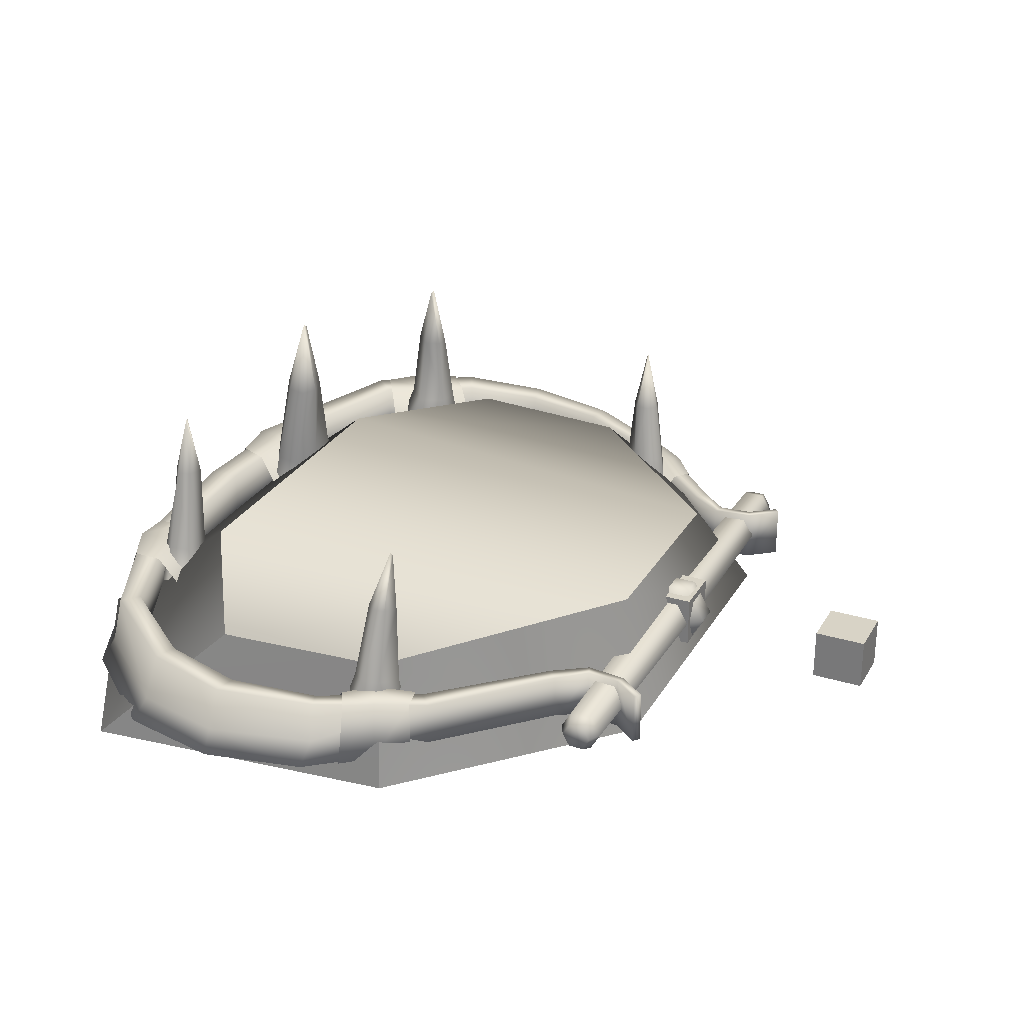
<metadata>
{"format":"obj","ext":"obj","renderer":"f3d","projection":"perspective","resolution":1024,"background":"white","views":[{"elev":28.0,"azim":-65.2,"up":"+Y"}]}
</metadata>
<code>
v  0.05 -0.05 0.05
v  0.05 0.05 0.05
v  -0.05 0.05 0.05
v  -0.05 -0.05 0.05
v  0.05 0.05 -0.05
v  -0.05 0.05 -0.05
v  0.05 -0.05 -0.05
v  -0.05 -0.05 -0.05
g pivot
f 1 2 3 4
f 2 5 6 3
f 5 7 8 6
f 7 1 4 8
f 7 5 2 1
f 4 3 6 8
v  -0.05 -0.0439 -0.3259
v  0.05 -0.0439 -0.3259
v  0.05 0.0561 -0.3259
v  -0.05 0.0561 -0.3259
v  0.05 0.0561 -0.4259
v  0.05 -0.0439 -0.4259
v  -0.05 -0.0439 -0.4259
v  -0.05 0.0561 -0.4259
g arm_atch
f 9 10 11 12
f 13 14 15 16
f 11 13 16 12
f 10 14 13 11
f 9 15 14 10
f 12 16 15 9
v  0.095 0.0008 -0.3713
v  0.105 0.0008 -0.3713
v  0.105 0.0108 -0.3713
v  0.095 0.0108 -0.3713
v  0.105 0.0108 -0.3813
v  0.105 0.0008 -0.3813
v  0.095 0.0008 -0.3813
v  0.095 0.0108 -0.3813
g arm_atch_rotx
f 17 18 19 20
f 21 22 23 24
f 19 21 24 20
f 18 22 21 19
f 17 23 22 18
f 20 24 23 17
v  -0.005 0.0011 -0.4712
v  0.005 0.0011 -0.4712
v  0.005 0.0111 -0.4712
v  -0.005 0.0111 -0.4712
v  0.005 0.0111 -0.4812
v  0.005 0.0011 -0.4812
v  -0.005 0.0011 -0.4812
v  -0.005 0.0111 -0.4812
g arm_atch_roty
f 25 26 27 28
f 29 30 31 32
f 27 29 32 28
f 26 30 29 27
f 25 31 30 26
f 28 32 31 25
v  -0.5318 0.0237 -0.3886
v  -0.5069 0.0354 -0.3953
v  -0.5069 0.0001 -0.4157
v  -0.5318 0 -0.4023
v  -0.5318 0.0237 -0.3612
v  -0.5069 0.0354 -0.3546
v  -0.5318 0 -0.3475
v  -0.5069 0.0001 -0.3342
v  -0.5318 -0.0237 -0.3612
v  -0.5069 -0.0352 -0.3546
v  -0.5318 -0.0237 -0.3886
v  -0.5069 -0.0352 -0.3953
v  0.5129 0.3316 -0.6486
v  0.497 0.2124 -0.6187
v  0.5188 0.2126 -0.6242
v  0.478 0.2135 -0.6353
v  0.5168 0.3251 -0.6529
v  0.5333 0.2117 -0.6514
v  0.4871 0.0909 -0.5983
v  0.5211 0.0894 -0.61
v  0.4614 0.0923 -0.6207
v  0.5479 0.0887 -0.6516
v  0.5587 -0.0643 -0.678
v  0.5534 -0.0709 -0.6378
v  0.5201 -0.1092 -0.657
v  0.5357 -0.0943 -0.6786
v  0.535 -0.0614 -0.6992
v  0.5601 0.0115 -0.6766
v  0.5271 0.0146 -0.7067
v  0.5068 0.091 -0.6876
v  0.474 -0.0649 -0.5826
v  0.4759 -0.0919 -0.6101
v  0.4906 -0.1021 -0.6236
v  0.5094 -0.0701 -0.5965
v  0.5548 0.0065 -0.6376
v  0.4397 0.0142 -0.612
v  0.4704 0.0123 -0.5841
v  0.513 0.0079 -0.596
v  0.479 0.2149 -0.659
v  0.504 0.2128 -0.6741
v  0.4666 0.0925 -0.6577
v  0.4947 -0.0635 -0.6921
v  0.4517 -0.0636 -0.6024
v  0.4567 -0.0656 -0.6453
v  0.4864 0.0144 -0.7031
v  0.4464 0.0133 -0.6549
v  0.5628 0.3746 -1.222
v  0.5965 0.2443 -1.22
v  0.5927 0.2477 -1.244
v  0.5767 0.2424 -1.201
v  0.5587 0.3682 -1.228
v  0.5647 0.2487 -1.262
v  0.6216 0.0939 -1.216
v  0.6123 0.0974 -1.253
v  0.5948 0.0912 -1.19
v  0.5699 0.1003 -1.286
v  0.5383 -0.0659 -1.305
v  0.5814 -0.0733 -1.296
v  0.5584 -0.1104 -1.27
v  0.536 -0.0907 -1.283
v  0.5129 -0.0666 -1.281
v  0.546 0.0188 -1.314
v  0.5101 0.0168 -1.281
v  0.5269 0.0961 -1.246
v  0.6333 -0.0784 -1.204
v  0.6042 -0.1084 -1.213
v  0.5914 -0.1129 -1.233
v  0.6218 -0.0788 -1.245
v  0.5877 0.0131 -1.305
v  0.604 0.004 -1.178
v  0.6372 0.0069 -1.208
v  0.6287 0.0086 -1.256
v  0.5511 0.2438 -1.204
v  0.5372 0.2452 -1.233
v  0.5553 0.0919 -1.199
v  0.5167 -0.0749 -1.238
v  0.6096 -0.0806 -1.183
v  0.5682 -0.0825 -1.192
v  0.5036 0.0092 -1.23
v  0.5518 0.0023 -1.182
v  0.1472 0.4248 -1.34
v  0.1249 0.2638 -1.339
v  0.1483 0.2668 -1.319
v  0.128 0.2667 -1.373
v  0.1565 0.4175 -1.339
v  0.1907 0.2727 -1.332
v  0.1121 0.0883 -1.359
v  0.1526 0.0916 -1.33
v  0.1162 0.0922 -1.406
v  0.205 0.098 -1.323
v  0.2361 0.1037 -1.343
v  0.3091 -0.0235 -1.353
v  0.242 -0.0464 -1.319
v  0.254 -0.1323 -1.347
v  0.3158 -0.0705 -1.365
v  0.3158 -0.0632 -1.415
v  0.315 -0.0153 -1.414
v  0.266 0.0172 -1.344
v  0.272 0.0236 -1.401
v  0.2406 0.108 -1.394
v  0.0645 -0.0595 -1.379
v  0.0903 -0.0932 -1.386
v  0.142 -0.1213 -1.359
v  0.1276 -0.061 -1.339
v  0.2231 0.004 -1.321
v  0.1107 -0.0004 -1.422
v  0.1051 -0.0051 -1.369
v  0.1493 -0.0049 -1.334
v  0.1548 0.2731 -1.391
v  0.1919 0.2749 -1.367
v  0.1615 0.1 -1.43
v  0.2138 0.1065 -1.423
v  0.2625 -0.1197 -1.435
v  0.2543 -0.0293 -1.445
v  0.0702 -0.0544 -1.437
v  0.0953 -0.0887 -1.437
v  0.1387 -0.05 -1.453
v  0.1499 -0.1148 -1.445
v  0.2352 0.0172 -1.435
v  0.1565 0.0042 -1.442
v  -0.5631 0.3332 -0.7502
v  -0.6086 0.2274 -0.7662
v  -0.6033 0.2264 -0.7458
v  -0.5933 0.2262 -0.7842
v  -0.56 0.3265 -0.7466
v  -0.578 0.2213 -0.7325
v  -0.6397 0.0811 -0.7817
v  -0.6287 0.0776 -0.7499
v  -0.6189 0.0795 -0.806
v  -0.5899 0.0704 -0.7253
v  -0.583 -0.0881 -0.7327
v  -0.6213 -0.0882 -0.7373
v  -0.6102 -0.1122 -0.7692
v  -0.5867 -0.1061 -0.7547
v  -0.5631 -0.0882 -0.7552
v  -0.5781 -0.0051 -0.7151
v  -0.55 -0.0062 -0.7464
v  -0.5566 0.0678 -0.7644
v  -0.6725 -0.0733 -0.811
v  -0.6503 -0.0991 -0.8098
v  -0.6399 -0.1081 -0.7964
v  -0.6599 -0.0807 -0.778
v  -0.615 -0.0038 -0.7196
v  -0.6388 0.0087 -0.8273
v  -0.6646 0.0107 -0.7982
v  -0.6539 0.0042 -0.7584
v  -0.5711 0.224 -0.7836
v  -0.5571 0.2194 -0.7603
v  -0.5846 0.0742 -0.8017
v  -0.5704 -0.0885 -0.7929
v  -0.6541 -0.0747 -0.8322
v  -0.6146 -0.083 -0.828
v  -0.549 -0.0059 -0.7916
v  -0.5943 0.0007 -0.8286
v  -0.2881 0.3738 -1.376
v  -0.279 0.2519 -1.396
v  -0.2997 0.256 -1.404
v  -0.2727 0.251 -1.372
v  -0.2948 0.3683 -1.375
v  -0.3251 0.259 -1.384
v  -0.2749 0.0828 -1.413
v  -0.3092 0.0878 -1.423
v  -0.2663 0.0815 -1.38
v  -0.3462 0.093 -1.414
v  -0.3624 0.0953 -1.393
v  -0.4217 -0.0024 -1.39
v  -0.3785 -0.016 -1.423
v  -0.3824 -0.084 -1.407
v  -0.418 -0.039 -1.375
v  -0.4058 -0.038 -1.34
v  -0.4035 -0.0017 -1.336
v  -0.3857 0.0248 -1.392
v  -0.376 0.0245 -1.352
v  -0.3531 0.094 -1.357
v  -0.243 -0.0309 -1.424
v  -0.2602 -0.0571 -1.416
v  -0.3029 -0.0762 -1.424
v  -0.2957 -0.0286 -1.436
v  -0.3625 0.0218 -1.419
v  -0.2622 0.0099 -1.379
v  -0.2711 0.0111 -1.416
v  -0.3096 0.0142 -1.429
v  -0.2865 0.2541 -1.353
v  -0.3174 0.2574 -1.36
v  -0.2911 0.0851 -1.353
v  -0.3282 0.0904 -1.344
v  -0.3667 -0.0824 -1.344
v  -0.3554 -0.0148 -1.331
v  -0.236 -0.0322 -1.383
v  -0.2514 -0.0583 -1.381
v  -0.2757 -0.0306 -1.356
v  -0.2875 -0.0791 -1.364
v  -0.3429 0.0214 -1.338
v  -0.2884 0.0114 -1.354
v  -0.0238 0.0647 -0.4126
v  -0.0238 0.0011 -0.4493
v  -0.0449 0.0011 -0.4237
v  -0.0449 0.0425 -0.3998
v  -0.0238 0.0647 -0.3391
v  -0.0449 0.0425 -0.352
v  -0.0238 0.0011 -0.3024
v  -0.0449 0.0011 -0.328
v  -0.0238 -0.0625 -0.4126
v  -0.0449 -0.0403 -0.3998
v  0.0187 -0.0625 -0.3391
v  0.0187 -0.0625 -0.4126
v  0.0432 -0.0403 -0.3998
v  0.0432 -0.0403 -0.352
v  0.0432 0.0011 -0.328
v  0.0187 0.0011 -0.3024
v  0.0432 0.0425 -0.3998
v  0.0432 0.0011 -0.4237
v  0.0187 0.0011 -0.4493
v  0.0187 0.0647 -0.4126
v  0.0432 0.0425 -0.352
v  0.0187 0.0647 -0.3391
v  -0.0238 -0.0625 -0.3391
v  -0.0449 -0.0403 -0.352
v  -0.4273 -0.0512 -0.2975
v  -0.4273 0.0512 -0.2975
v  -0.3899 0.0512 -0.3477
v  -0.3899 -0.0512 -0.3477
v  -0.4159 0.0512 -0.2873
v  -0.3741 0.0512 -0.3406
v  -0.4159 -0.0512 -0.2873
v  -0.3741 -0.0512 -0.3406
v  -0.3846 0.0512 -0.4114
v  -0.3846 -0.0512 -0.4114
v  -0.3649 0.0512 -0.4178
v  -0.3649 -0.0512 -0.4178
v  -0.6221 -0.0512 -0.6474
v  -0.6221 0.0512 -0.6474
v  -0.7416 -0.0128 -0.8397
v  -0.5911 0.0512 -0.6738
v  -0.6907 0.0573 -0.8551
v  -0.7203 0.0573 -0.8448
v  -0.5911 -0.0512 -0.6738
v  -0.6907 -0.0512 -0.8551
v  -0.7786 -0.0512 -0.8448
v  -0.7602 0.0636 -1.036
v  -0.7869 -0.0128 -1.041
v  -0.7176 0.0636 -1.025
v  -0.7176 -0.0512 -1.025
v  -0.8185 -0.0512 -1.036
v  -0.723 0.0758 -1.196
v  -0.7492 -0.0096 -1.21
v  -0.6822 0.0758 -1.181
v  -0.6822 -0.0512 -1.181
v  -0.7769 -0.0512 -1.227
v  -0.5826 0.0861 -1.374
v  -0.597 -0.0027 -1.388
v  -0.5529 0.0861 -1.345
v  -0.5529 -0.0512 -1.345
v  -0.6128 -0.0512 -1.413
v  -0.3443 0.0901 -1.479
v  -0.3438 -0.0065 -1.492
v  -0.3253 0.0901 -1.428
v  -0.3253 -0.0512 -1.428
v  -0.3443 -0.0512 -1.53
v  0 0.0856 -1.512
v  0 -0.0019 -1.532
v  0 0.0856 -1.453
v  0 -0.0512 -1.453
v  0 -0.0512 -1.567
v  -0.43 -0.0512 -0.4637
v  -0.43 0.0512 -0.4637
v  -0.4099 0.0512 -0.4843
v  -0.4099 -0.0512 -0.4843
v  0.4273 -0.0512 -0.2975
v  0.3899 -0.0512 -0.3477
v  0.3899 0.0512 -0.3477
v  0.4273 0.0512 -0.2975
v  0.3741 0.0512 -0.3406
v  0.4159 0.0512 -0.2873
v  0.3741 -0.0512 -0.3406
v  0.4159 -0.0512 -0.2873
v  0.3846 -0.0512 -0.4114
v  0.3846 0.0512 -0.4114
v  0.3649 0.0512 -0.4178
v  0.3649 -0.0512 -0.4178
v  0.6221 -0.0512 -0.6474
v  0.7554 0 -0.8397
v  0.6221 0.0512 -0.6474
v  0.7338 0.0573 -0.8448
v  0.6907 0.0573 -0.8551
v  0.5911 0.0512 -0.6738
v  0.5911 -0.0512 -0.6738
v  0.6907 -0.0512 -0.8551
v  0.7921 -0.0512 -0.8448
v  0.7985 0 -1.041
v  0.7716 0.0636 -1.036
v  0.7176 0.0636 -1.025
v  0.7176 -0.0512 -1.025
v  0.8299 -0.0512 -1.036
v  0.7708 0.0032 -1.225
v  0.7413 0.0758 -1.21
v  0.6822 0.0758 -1.181
v  0.6822 -0.0512 -1.181
v  0.7996 -0.0512 -1.21
v  0.6087 -0.0072 -1.41
v  0.594 0.0931 -1.39
v  0.5529 0.0931 -1.345
v  0.5529 -0.0512 -1.345
v  0.6242 -0.0512 -1.43
v  0.3438 -0.0019 -1.502
v  0.3443 0.0901 -1.484
v  0.3253 0.0901 -1.428
v  0.3253 -0.0512 -1.428
v  0.3443 -0.0512 -1.534
v  0.43 0.0512 -0.4637
v  0.43 -0.0512 -0.4637
v  0.4099 0.0512 -0.4843
v  0.4099 -0.0512 -0.4843
v  -0.7355 -0.0525 -0.7845
v  -0.6762 -0.0756 -0.8282
v  -0.6412 -0.1139 -0.8054
v  -0.6911 -0.0513 -0.7293
v  -0.6751 0.0601 -0.7366
v  -0.6237 0.0628 -0.7668
v  -0.6639 0.0603 -0.8119
v  -0.7002 0.0573 -0.7907
v  -0.538 -0.0515 -0.7814
v  -0.5389 0.0009 -0.7856
v  -0.5437 0.0017 -0.7247
v  -0.5333 -0.0412 -0.7373
v  -0.5953 0.0555 -0.6867
v  -0.6451 -0.0507 -0.6745
v  -0.5986 -0.1197 -0.7563
v  -0.5793 -0.0698 -0.7103
v  -0.6412 0.0554 -0.6771
v  -0.5942 -0.0456 -0.8368
v  -0.6418 -0.0245 -0.8425
v  -0.6447 0.0372 -0.8289
v  -0.5868 0.0055 -0.8307
v  -0.6071 -0.0993 -0.8303
v  -0.6612 -0.0647 -0.8412
v  -0.5626 -0.1052 -0.7794
v  -0.5578 -0.0688 -0.7234
v  0.5088 -0.051 -0.5364
v  0.4705 -0.0757 -0.5618
v  0.4858 -0.1027 -0.612
v  0.571 -0.0511 -0.5885
v  0.57 0.0551 -0.5843
v  0.5395 0.0628 -0.6142
v  0.4811 0.0516 -0.5618
v  0.5114 0.0514 -0.5385
v  0.478 -0.0596 -0.698
v  0.4803 0.0071 -0.7084
v  0.5424 0.0081 -0.7269
v  0.5352 -0.0493 -0.713
v  0.5889 0.0549 -0.6739
v  0.622 -0.0517 -0.6415
v  0.5241 -0.1104 -0.657
v  0.5591 -0.0895 -0.6793
v  0.617 0.053 -0.6411
v  0.443 -0.0456 -0.6494
v  0.4308 -0.0224 -0.5772
v  0.4276 0.0194 -0.5781
v  0.4423 0.0076 -0.6552
v  0.4662 -0.0985 -0.626
v  0.4437 -0.051 -0.5756
v  0.5051 -0.1052 -0.6742
v  0.5467 -0.0866 -0.694
v  -0.2748 -0.0516 -1.539
v  -0.2346 -0.0593 -1.42
v  -0.2959 -0.0791 -1.426
v  -0.3465 -0.0542 -1.536
v  -0.3343 0.0936 -1.485
v  -0.3273 0.0936 -1.407
v  -0.2537 0.0917 -1.431
v  -0.2621 0.0897 -1.485
v  -0.3687 -0.0726 -1.327
v  -0.3514 0.0361 -1.33
v  -0.4106 0.0246 -1.334
v  -0.4183 -0.0434 -1.335
v  -0.4103 0.0909 -1.392
v  -0.4186 -0.0496 -1.499
v  -0.3687 -0.0871 -1.406
v  -0.4172 -0.0735 -1.392
v  -0.407 0.0892 -1.452
v  -0.2734 -0.0696 -1.344
v  -0.2282 -0.041 -1.381
v  -0.2342 0.0137 -1.395
v  -0.2878 0.0277 -1.347
v  -0.2913 -0.0906 -1.376
v  -0.2324 -0.0575 -1.397
v  -0.3758 -0.0985 -1.357
v  -0.4147 -0.0754 -1.364
v  0.2961 -0.0542 -1.541
v  0.3095 -0.0728 -1.417
v  0.258 -0.1261 -1.44
v  0.2167 -0.0542 -1.548
v  0.2167 0.0941 -1.511
v  0.2042 0.0976 -1.439
v  0.2961 0.0902 -1.43
v  0.2961 0.0902 -1.49
v  0.1254 -0.0787 -1.327
v  0.1472 0.0187 -1.324
v  0.0744 0.0004 -1.376
v  0.0752 -0.0643 -1.371
v  0.1029 0.0883 -1.444
v  0.1292 -0.0542 -1.557
v  0.1583 -0.1259 -1.445
v  0.1015 -0.0911 -1.446
v  0.1292 0.0883 -1.505
v  0.245 -0.0787 -1.312
v  0.3078 -0.0564 -1.356
v  0.3024 0.0272 -1.343
v  0.2237 0.0225 -1.31
v  0.2551 -0.1352 -1.347
v  0.3138 -0.0777 -1.363
v  0.1425 -0.1267 -1.357
v  0.089 -0.0998 -1.385
v  0.7581 -0.052 -1.27
v  0.6866 -0.0523 -1.185
v  0.608 -0.1152 -1.216
v  0.7178 -0.0489 -1.357
v  0.6731 0.0908 -1.316
v  0.6113 0.0878 -1.265
v  0.6668 0.0787 -1.202
v  0.7206 0.0794 -1.246
v  0.4976 -0.0593 -1.236
v  0.5003 0.0167 -1.227
v  0.5008 0.0232 -1.299
v  0.4968 -0.0412 -1.283
v  0.5532 0.0957 -1.338
v  0.6414 -0.0514 -1.409
v  0.5565 -0.1134 -1.277
v  0.5478 -0.0661 -1.324
v  0.6074 0.0924 -1.373
v  0.5485 -0.0456 -1.177
v  0.6184 -0.0271 -1.157
v  0.6297 0.0236 -1.164
v  0.5513 0.025 -1.178
v  0.5819 -0.1053 -1.188
v  0.6373 -0.0654 -1.178
v  0.5263 -0.1073 -1.256
v  0.5201 -0.0681 -1.296
v  0.5055 0.0001 -0.4157
v  0.5055 0.0354 -0.3953
v  0.5318 0.0261 -0.39
v  0.5318 0 -0.4051
v  0.5055 0.0354 -0.3546
v  0.5318 0.0261 -0.3598
v  0.5055 0.0001 -0.3342
v  0.5318 0 -0.3447
v  0.5055 -0.0353 -0.3546
v  0.5318 -0.0261 -0.3598
v  0.5055 -0.0353 -0.3953
v  0.5318 -0.0261 -0.39
g leg_trap_arm
f 33 34 35 36
f 37 38 34 33
f 39 40 38 37
f 41 42 40 39
f 43 44 42 41
f 36 35 44 43
f 41 39 36 43
f 37 33 36 39
f 45 46 47
f 45 48 46
f 49 45 47 50
f 47 46 51 52
f 46 48 53 51
f 52 54 50 47
f 55 56 57 58
f 59 55 58
f 60 61 62 54
f 63 64 65 66
f 56 55 60 67
f 53 68 69 51
f 51 69 70 52
f 57 56 66 65
f 52 70 67 54
f 48 45 71
f 49 72 71 45
f 48 71 73 53
f 73 71 72 62
f 58 57 74 59
f 75 64 63
f 64 75 76 65
f 62 61 77
f 76 75 68 78
f 76 74 57 65
f 77 78 73 62
f 50 72 49
f 62 72 50 54
f 60 55 59 61
f 60 54 67
f 68 75 63 69
f 69 63 66 70
f 70 66 56 67
f 61 59 74 77
f 53 73 78 68
f 74 76 78 77
f 79 80 81
f 79 82 80
f 83 79 81 84
f 81 80 85 86
f 80 82 87 85
f 86 88 84 81
f 89 90 91 92
f 93 89 92
f 94 95 96 88
f 97 98 99 100
f 90 89 94 101
f 87 102 103 85
f 85 103 104 86
f 91 90 100 99
f 86 104 101 88
f 82 79 105
f 83 106 105 79
f 82 105 107 87
f 107 105 106 96
f 92 91 108 93
f 109 98 97
f 98 109 110 99
f 96 95 111
f 110 109 102 112
f 110 108 91 99
f 111 112 107 96
f 84 106 83
f 96 106 84 88
f 94 89 93 95
f 94 88 101
f 102 109 97 103
f 103 97 100 104
f 104 100 90 101
f 95 93 108 111
f 87 107 112 102
f 108 110 112 111
f 113 114 115
f 113 116 114
f 117 113 115 118
f 115 114 119 120
f 114 116 121 119
f 122 123 118
f 120 122 118 115
f 124 125 126 127
f 127 128 129 124
f 130 131 132 123
f 133 134 135 136
f 125 124 130 137
f 121 138 139 119
f 119 139 140 120
f 126 125 136 135
f 120 140 137 122
f 116 113 141
f 117 142 141 113
f 116 141 143 121
f 144 142 132
f 143 141 142 144
f 128 145 146 129
f 134 133 147 148
f 148 147 149 150
f 132 131 151 144
f 149 147 138 152
f 149 146 145 150
f 151 152 143 144
f 118 142 117
f 132 142 118 123
f 127 126 145 128
f 135 134 148 150
f 150 145 126 135
f 130 124 129 131
f 123 122 137 130
f 138 147 133 139
f 139 133 136 140
f 140 136 125 137
f 131 129 146 151
f 121 143 152 138
f 146 149 152 151
f 153 154 155
f 153 156 154
f 157 153 155 158
f 155 154 159 160
f 154 156 161 159
f 160 162 158 155
f 163 164 165 166
f 167 163 166
f 168 169 170 162
f 171 172 173 174
f 164 163 168 175
f 161 176 177 159
f 159 177 178 160
f 165 164 174 173
f 160 178 175 162
f 156 153 179
f 157 180 179 153
f 156 179 181 161
f 181 179 180 170
f 166 165 182 167
f 183 172 171
f 172 183 184 173
f 170 169 185
f 184 183 176 186
f 184 182 165 173
f 185 186 181 170
f 158 180 157
f 170 180 158 162
f 168 163 167 169
f 168 162 175
f 176 183 171 177
f 177 171 174 178
f 178 174 164 175
f 169 167 182 185
f 161 181 186 176
f 182 184 186 185
f 187 188 189
f 187 190 188
f 191 187 189 192
f 189 188 193 194
f 188 190 195 193
f 196 197 192
f 194 196 192 189
f 198 199 200 201
f 201 202 203 198
f 204 205 206 197
f 207 208 209 210
f 199 198 204 211
f 195 212 213 193
f 193 213 214 194
f 200 199 210 209
f 194 214 211 196
f 190 187 215
f 191 216 215 187
f 190 215 217 195
f 218 216 206
f 217 215 216 218
f 202 219 220 203
f 208 207 221 222
f 222 221 223 224
f 206 205 225 218
f 223 221 212 226
f 223 220 219 224
f 225 226 217 218
f 192 216 191
f 206 216 192 197
f 201 200 219 202
f 209 208 222 224
f 224 219 200 209
f 204 198 203 205
f 197 196 211 204
f 212 221 207 213
f 213 207 210 214
f 214 210 199 211
f 205 203 220 225
f 195 217 226 212
f 220 223 226 225
f 227 228 229 230
f 231 227 230 232
f 233 231 232 234
f 228 235 236 229
f 237 238 239 240
f 241 242 237 240
f 243 244 245 246
f 247 243 246 248
f 241 247 248 242
f 244 239 238 245
f 249 235 238 237
f 233 249 237 242
f 246 245 228 227
f 248 246 227 231
f 242 248 231 233
f 245 238 235 228
f 250 236 235 249
f 234 250 249 233
f 230 229 35 34
f 232 230 34 38
f 234 232 38 40
f 250 234 40 42
f 236 250 42 44
f 229 236 44 35
f 251 252 253 254
f 252 255 256 253
f 255 257 258 256
f 257 251 254 258
f 254 253 259 260
f 253 256 261 259
f 256 258 262 261
f 254 260 262 258
f 263 264 265
f 264 266 267 268
f 269 270 267 266
f 269 263 271 270
f 263 265 271
f 265 268 272 273
f 268 267 274 272
f 267 270 275 274
f 270 271 276 275
f 271 265 273 276
f 273 272 277 278
f 272 274 279 277
f 274 275 280 279
f 275 276 281 280
f 276 273 278 281
f 278 277 282 283
f 277 279 284 282
f 279 280 285 284
f 280 281 286 285
f 281 278 283 286
f 283 282 287 288
f 282 284 289 287
f 284 285 290 289
f 285 286 291 290
f 286 283 288 291
f 288 287 292 293
f 287 289 294 292
f 289 290 295 294
f 290 291 296 295
f 291 288 293 296
f 264 263 297 298
f 266 264 298 299
f 269 266 299 300
f 297 263 269 300
f 259 298 297 260
f 261 299 298 259
f 262 300 299 261
f 297 300 262 260
f 264 268 265
f 257 255 252 251
f 301 302 303 304
f 304 303 305 306
f 306 305 307 308
f 308 307 302 301
f 302 309 310 303
f 303 310 311 305
f 305 311 312 307
f 302 307 312 309
f 313 314 315
f 315 316 317 318
f 319 318 317 320
f 319 320 321 313
f 313 321 314
f 314 322 323 316
f 316 323 324 317
f 317 324 325 320
f 320 325 326 321
f 321 326 322 314
f 322 327 328 323
f 323 328 329 324
f 324 329 330 325
f 325 330 331 326
f 326 331 327 322
f 327 332 333 328
f 328 333 334 329
f 329 334 335 330
f 330 335 336 331
f 331 336 332 327
f 332 337 338 333
f 333 338 339 334
f 334 339 340 335
f 335 340 341 336
f 336 341 337 332
f 337 293 292 338
f 338 292 294 339
f 339 294 295 340
f 340 295 296 341
f 341 296 293 337
f 315 342 343 313
f 318 344 342 315
f 319 345 344 318
f 343 345 319 313
f 310 309 343 342
f 311 310 342 344
f 312 311 344 345
f 343 309 312 345
f 315 314 316
f 308 301 304 306
f 346 347 348 349
f 350 351 352 353
f 346 349 350 353
f 354 355 356 357
f 356 355 351 358
f 359 349 360 361
f 362 358 351 350
f 349 359 362 350
f 363 364 365 366
f 365 352 351 366
f 351 355 366
f 355 354 363 366
f 360 349 348
f 364 363 367 368
f 367 363 354 369
f 369 354 357 370
f 368 367 348 347
f 348 367 369 360
f 360 369 370 361
f 371 372 373 374
f 375 376 377 378
f 371 374 375 378
f 379 380 381 382
f 381 380 376 383
f 384 374 385 386
f 387 383 376 375
f 374 384 387 375
f 388 389 390 391
f 390 377 376 391
f 376 380 391
f 380 379 388 391
f 385 374 373
f 389 388 392 393
f 392 388 379 394
f 394 379 382 395
f 393 392 373 372
f 373 392 394 385
f 385 394 395 386
f 396 397 398 399
f 400 401 402 403
f 396 399 400 403
f 404 405 406 407
f 406 405 401 408
f 409 399 410 411
f 412 408 401 400
f 399 409 412 400
f 413 414 415 416
f 415 402 401 416
f 401 405 416
f 405 404 413 416
f 410 399 398
f 414 413 417 418
f 417 413 404 419
f 419 404 407 420
f 418 417 398 397
f 398 417 419 410
f 410 419 420 411
f 421 422 423 424
f 425 426 427 428
f 421 424 425 428
f 429 430 431 432
f 431 430 426 433
f 434 424 435 436
f 437 433 426 425
f 424 434 437 425
f 438 439 440 441
f 440 427 426 441
f 426 430 441
f 430 429 438 441
f 435 424 423
f 439 438 442 443
f 442 438 429 444
f 444 429 432 445
f 443 442 423 422
f 423 442 444 435
f 435 444 445 436
f 446 447 448 449
f 450 451 452 453
f 446 449 450 453
f 454 455 456 457
f 456 455 451 458
f 459 449 460 461
f 462 458 451 450
f 449 459 462 450
f 463 464 465 466
f 465 452 451 466
f 451 455 466
f 455 454 463 466
f 460 449 448
f 464 463 467 468
f 467 463 454 469
f 469 454 457 470
f 468 467 448 447
f 448 467 469 460
f 460 469 470 461
f 471 472 473 474
f 472 475 476 473
f 475 477 478 476
f 477 479 480 478
f 479 481 482 480
f 481 471 474 482
f 480 482 474 478
f 476 478 474 473
f 244 243 472 471
f 243 247 475 472
f 247 241 477 475
f 241 240 479 477
f 240 239 481 479
f 239 244 471 481
v  -0.7983 -0.0826 -1.292
v  -0.3464 -0.0826 -1.557
v  -0.3464 -0.0826 -0.3267
v  -0.7375 -0.0826 -0.6953
v  -0.2063 0.1261 -0.4043
v  -0.3126 0.1306 -1.297
v  -0.6144 0.0908 -1.103
v  -0.5885 0.0908 -0.7709
v  0.7375 -0.0826 -0.6636
v  0.7984 -0.0826 -1.292
v  0.6135 0.0908 -1.103
v  0.5877 0.0908 -0.7709
v  0.3395 -0.0826 -1.557
v  0.3066 0.1306 -1.297
v  0.3395 -0.0826 -0.3267
v  0.2004 0.1261 -0.4043
g arm_coll
f 483 484 485 486
f 487 488 489 490
f 485 487 490 486
f 491 492 493 494
f 495 496 493 492
f 483 486 490 489
f 492 491 497 495
f 494 493 496 498
f 491 494 498 497
f 484 488 496 495
f 495 497 485 484
f 498 496 488 487
f 497 498 487 485
f 483 489 488 484

</code>
